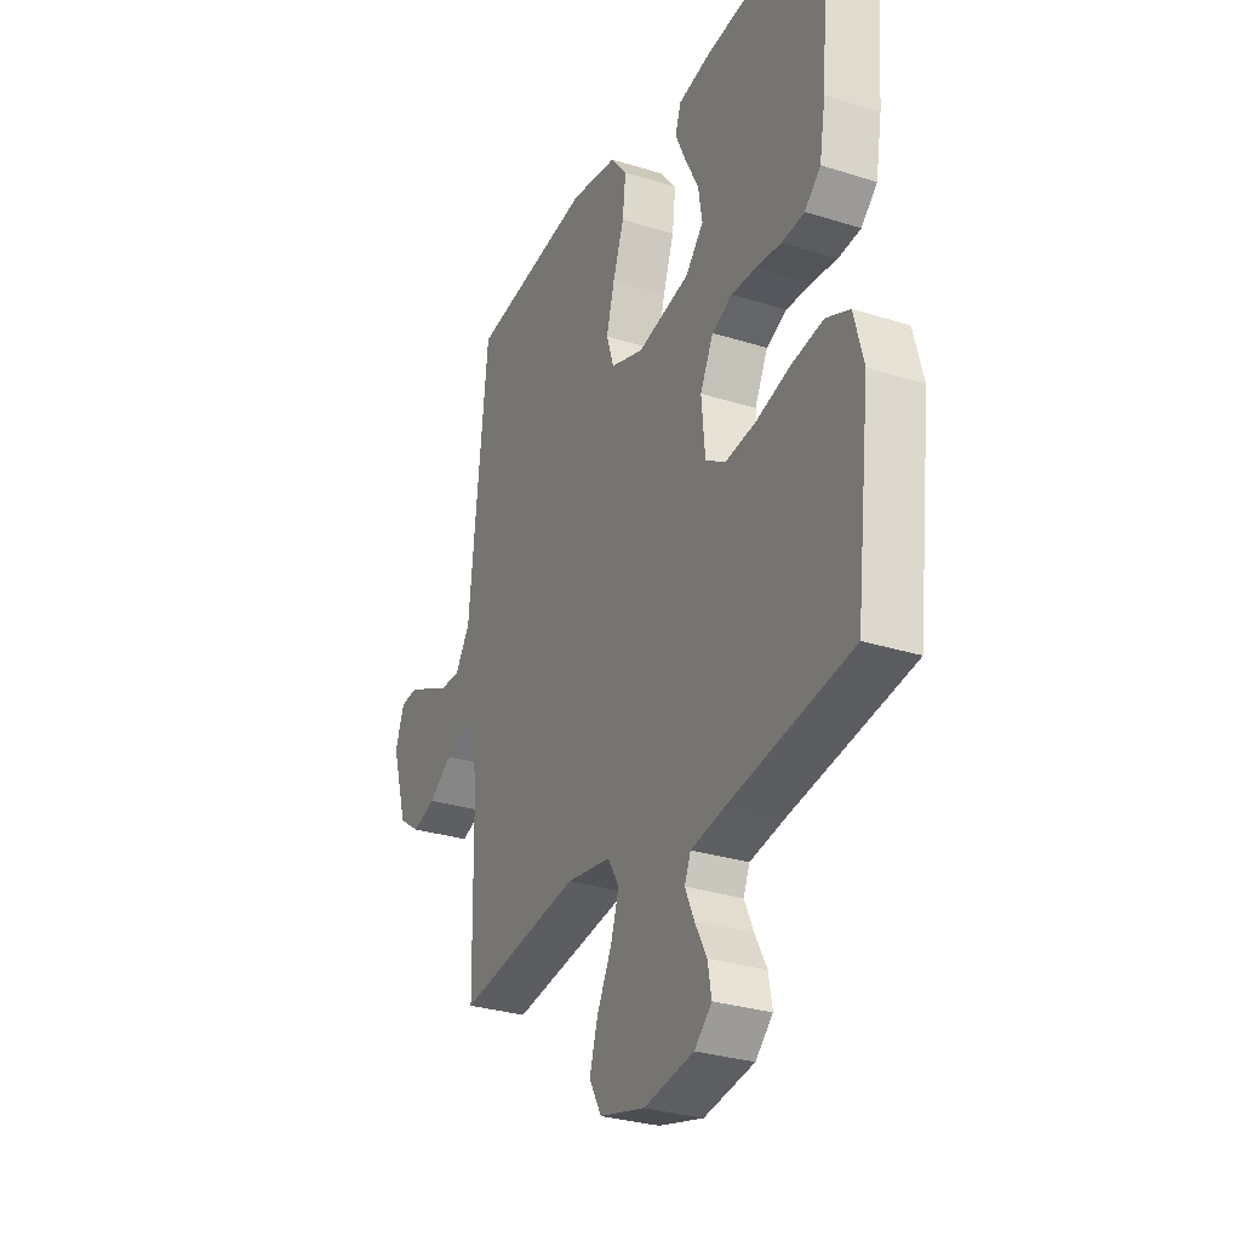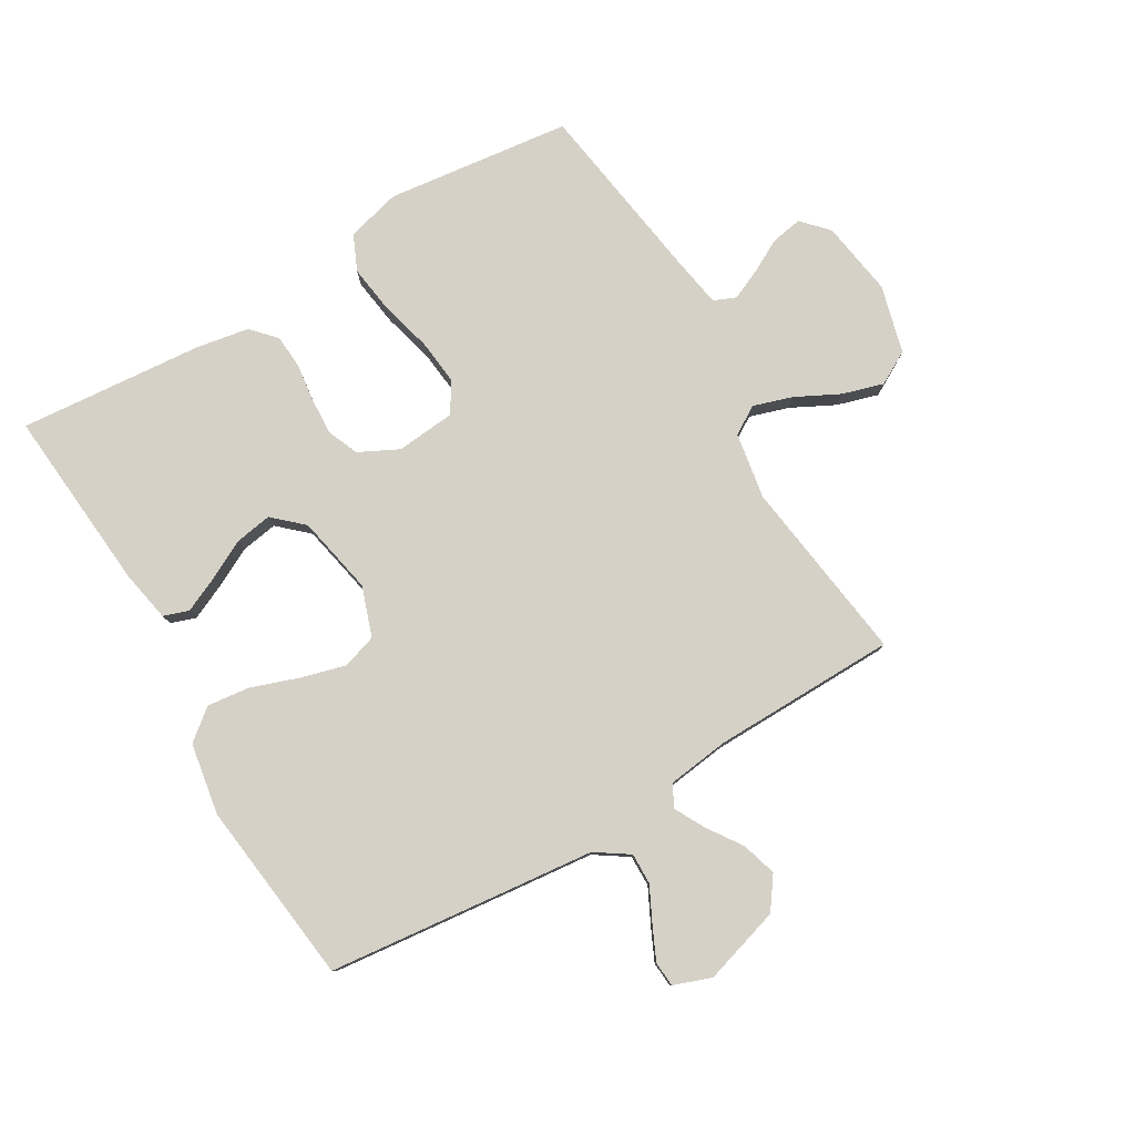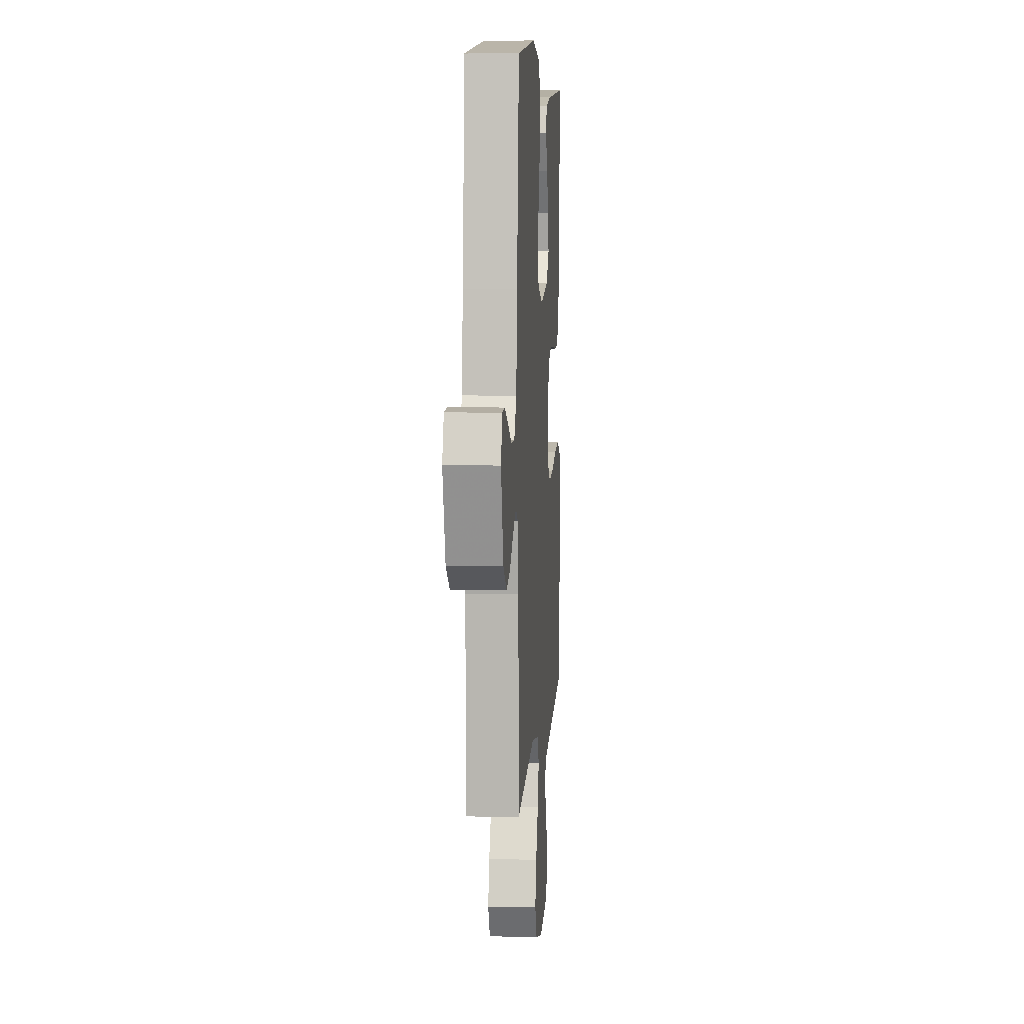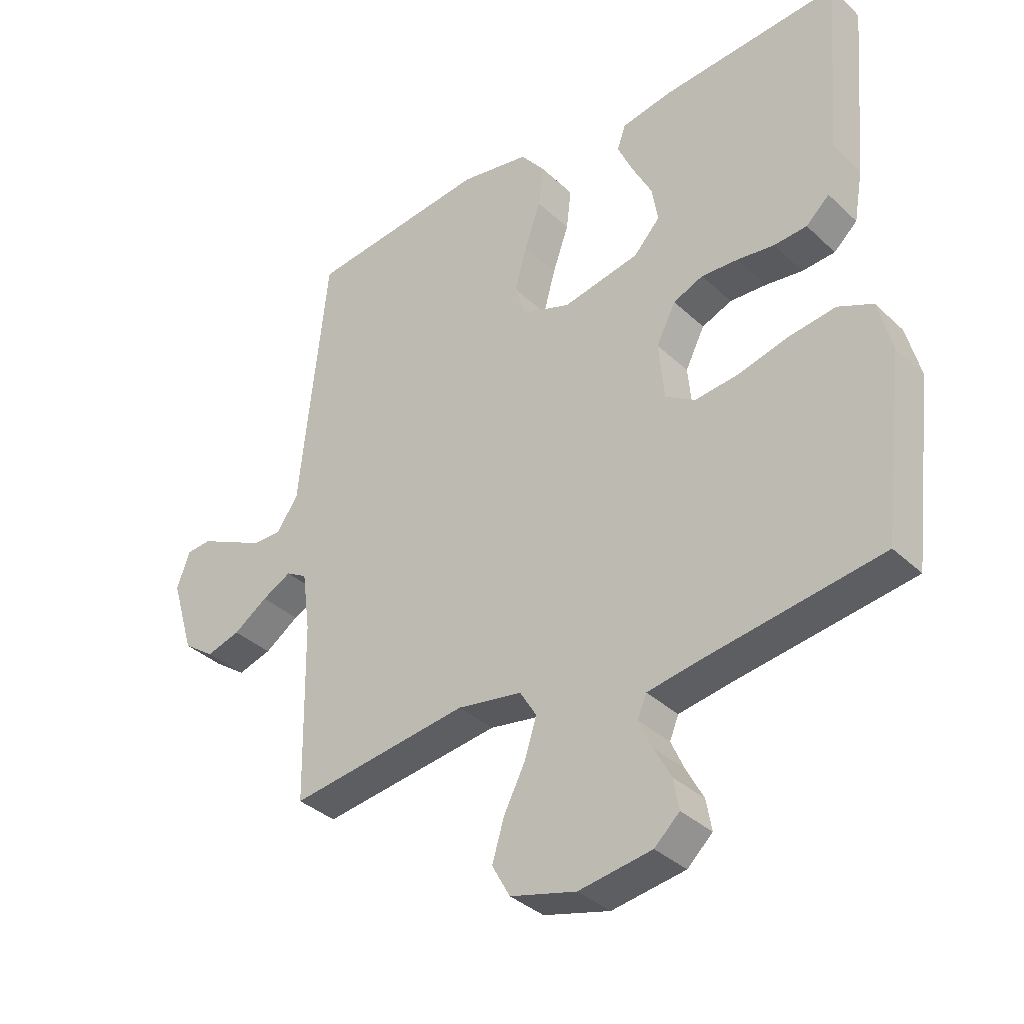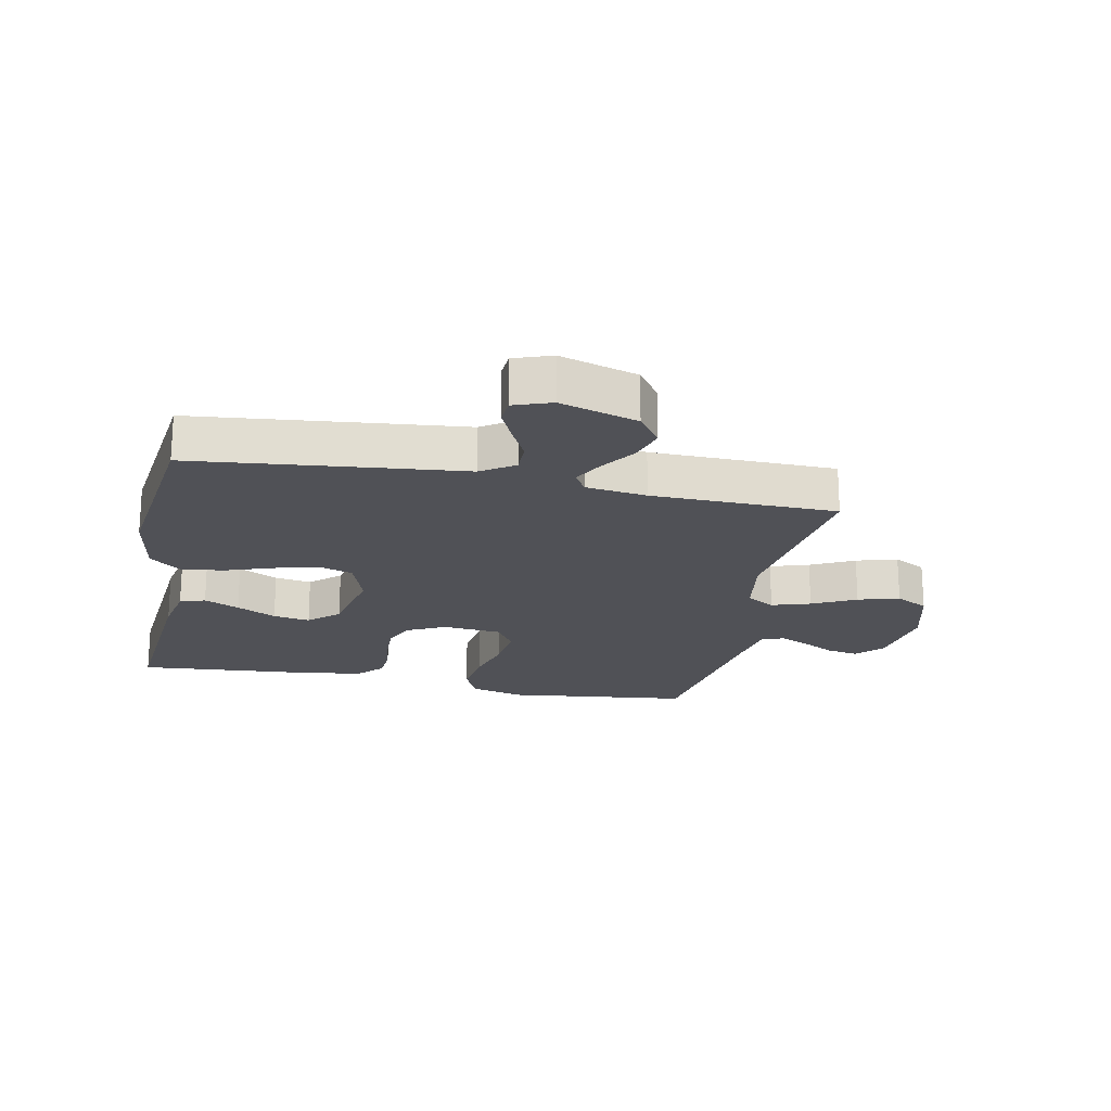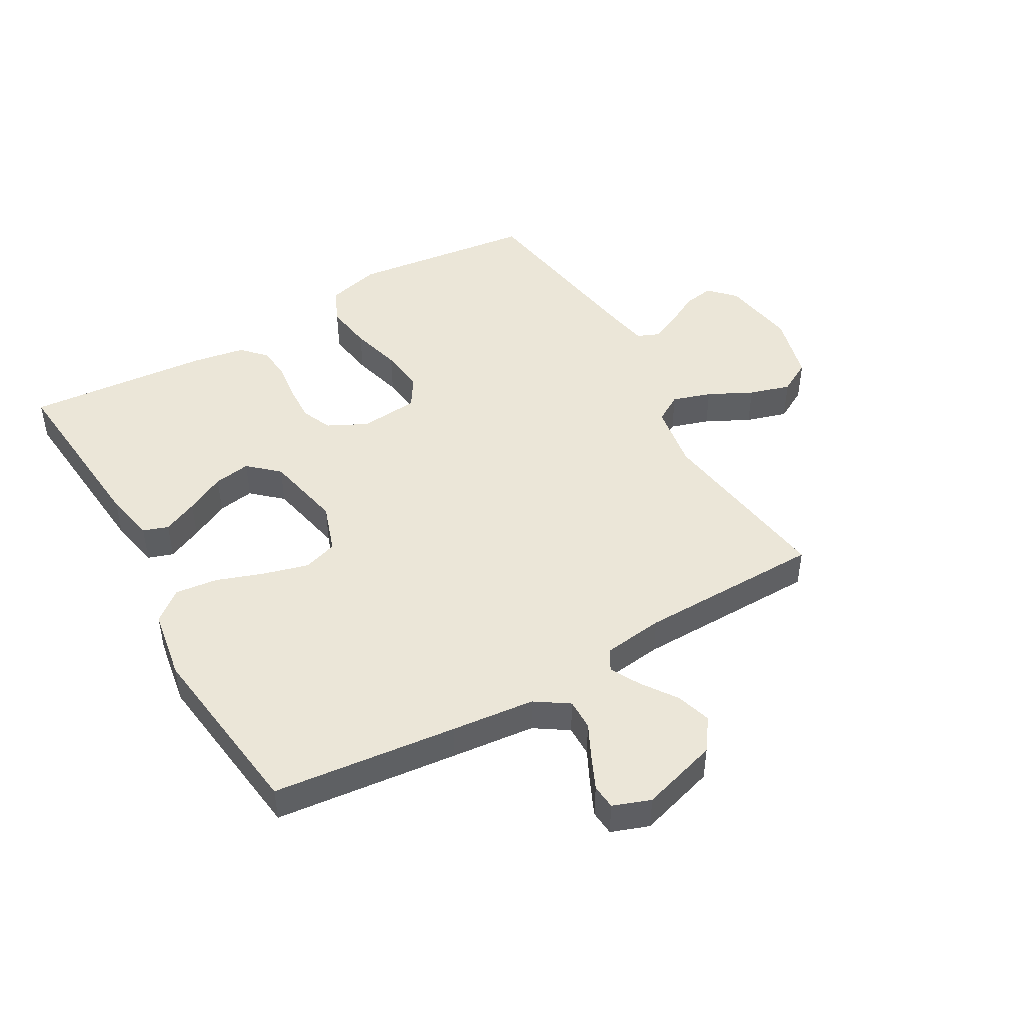
<metadata>
{"format":"obj","ext":"obj","renderer":"f3d","projection":"perspective","resolution":1024,"background":"white","views":[{"elev":-30.0,"azim":-114.7,"up":"+Z"},{"elev":79.5,"azim":59.5,"up":"+Y"},{"elev":6.8,"azim":94.1,"up":"+Z"},{"elev":-35.7,"azim":-140.6,"up":"+Z"},{"elev":-20.4,"azim":78.5,"up":"+Y"},{"elev":46.3,"azim":60.1,"up":"+Y"}]}
</metadata>
<code>
v -0.5 0.07 -0.5
v -0.536 0.07 -0.2
v -0.513 0.07 -0.112
v -0.455 0.07 -0.086
v -0.377 0.07 -0.097
v -0.293 0.07 -0.119
v -0.219 0.07 -0.127
v -0.17 0.07 -0.096
v -0.161 0.07 0
v -0.193 0.07 0.064
v -0.243 0.07 0.085
v -0.304 0.07 0.082
v -0.366 0.07 0.074
v -0.421 0.07 0.078
v -0.46 0.07 0.114
v -0.475 0.07 0.2
v -0.5 0.07 0.5
v -0.2 0.07 0.475
v -0.117 0.07 0.459
v -0.103 0.07 0.418
v -0.129 0.07 0.361
v -0.162 0.07 0.297
v -0.172 0.07 0.237
v -0.128 0.07 0.189
v 0 0.07 0.163
v 0.081 0.07 0.191
v 0.099 0.07 0.247
v 0.079 0.07 0.32
v 0.052 0.07 0.397
v 0.044 0.07 0.466
v 0.084 0.07 0.516
v 0.2 0.07 0.536
v 0.5 0.07 0.5
v 0.532 0.07 0.2
v 0.546 0.07 0.064
v 0.582 0.07 0.01
v 0.633 0.07 0.011
v 0.689 0.07 0.039
v 0.743 0.07 0.064
v 0.784 0.07 0.061
v 0.806 0.07 0
v 0.768 0.07 -0.126
v 0.716 0.07 -0.163
v 0.659 0.07 -0.146
v 0.602 0.07 -0.107
v 0.553 0.07 -0.081
v 0.518 0.07 -0.101
v 0.505 0.07 -0.2
v 0.5 0.07 -0.5
v 0.2 0.07 -0.459
v 0.092 0.07 -0.477
v 0.064 0.07 -0.523
v 0.084 0.07 -0.586
v 0.12 0.07 -0.657
v 0.14 0.07 -0.724
v 0.11 0.07 -0.778
v 0 0.07 -0.807
v -0.122 0.07 -0.788
v -0.164 0.07 -0.749
v -0.155 0.07 -0.698
v -0.126 0.07 -0.644
v -0.104 0.07 -0.595
v -0.119 0.07 -0.559
v -0.2 0.07 -0.545
v -0.5 0 -0.5
v -0.536 0 -0.2
v -0.513 0 -0.112
v -0.455 0 -0.086
v -0.377 0 -0.097
v -0.293 0 -0.119
v -0.219 0 -0.127
v -0.17 0 -0.096
v -0.161 0 0
v -0.193 0 0.064
v -0.243 0 0.085
v -0.304 0 0.082
v -0.366 0 0.074
v -0.421 0 0.078
v -0.46 0 0.114
v -0.475 0 0.2
v -0.5 0 0.5
v -0.2 0 0.475
v -0.117 0 0.459
v -0.103 0 0.418
v -0.129 0 0.361
v -0.162 0 0.297
v -0.172 0 0.237
v -0.128 0 0.189
v 0 0 0.163
v 0.081 0 0.191
v 0.099 0 0.247
v 0.079 0 0.32
v 0.052 0 0.397
v 0.044 0 0.466
v 0.084 0 0.516
v 0.2 0 0.536
v 0.5 0 0.5
v 0.532 0 0.2
v 0.546 0 0.064
v 0.582 0 0.01
v 0.633 0 0.011
v 0.689 0 0.039
v 0.743 0 0.064
v 0.784 0 0.061
v 0.806 0 0
v 0.768 0 -0.126
v 0.716 0 -0.163
v 0.659 0 -0.146
v 0.602 0 -0.107
v 0.553 0 -0.081
v 0.518 0 -0.101
v 0.505 0 -0.2
v 0.5 0 -0.5
v 0.2 0 -0.459
v 0.092 0 -0.477
v 0.064 0 -0.523
v 0.084 0 -0.586
v 0.12 0 -0.657
v 0.14 0 -0.724
v 0.11 0 -0.778
v 0 0 -0.807
v -0.122 0 -0.788
v -0.164 0 -0.749
v -0.155 0 -0.698
v -0.126 0 -0.644
v -0.104 0 -0.595
v -0.119 0 -0.559
v -0.2 0 -0.545
f 59 60 61
f 58 59 61
f 57 58 61
f 56 57 61
f 55 56 61
f 54 55 61
f 53 54 61
f 52 53 61 62
f 51 52 62 63
f 48 49 50
f 47 48 50 51
f 43 44 45
f 42 43 45
f 41 42 45
f 40 41 45
f 39 40 45
f 38 39 45
f 37 38 45
f 36 37 45 46
f 35 36 46 47
f 34 35 47
f 33 34 47
f 32 33 47
f 31 32 47
f 30 31 47
f 29 30 47
f 28 29 47
f 20 21 22
f 19 20 22
f 18 19 22
f 17 18 22
f 16 17 22
f 15 16 22
f 14 15 22
f 13 14 22
f 12 13 22
f 11 12 22 23
f 10 11 23 24
f 4 5 6
f 3 4 6
f 2 3 6
f 1 2 6
f 64 1 6
f 64 6 7
f 63 64 7 8
f 51 63 8 9
f 10 24 25
f 9 10 25
f 51 9 25
f 47 51 25
f 27 28 47
f 26 27 47
f 25 26 47
f 125 124 123
f 125 123 122
f 125 122 121
f 125 121 120
f 125 120 119
f 125 119 118
f 125 118 117
f 126 125 117 116
f 127 126 116 115
f 114 113 112
f 115 114 112 111
f 109 108 107
f 109 107 106
f 109 106 105
f 109 105 104
f 109 104 103
f 109 103 102
f 109 102 101
f 110 109 101 100
f 111 110 100 99
f 111 99 98
f 111 98 97
f 111 97 96
f 111 96 95
f 111 95 94
f 111 94 93
f 111 93 92
f 86 85 84
f 86 84 83
f 86 83 82
f 86 82 81
f 86 81 80
f 86 80 79
f 86 79 78
f 86 78 77
f 86 77 76
f 87 86 76 75
f 88 87 75 74
f 70 69 68
f 70 68 67
f 70 67 66
f 70 66 65
f 70 65 128
f 71 70 128
f 72 71 128 127
f 73 72 127 115
f 89 88 74
f 89 74 73
f 89 73 115
f 89 115 111
f 111 92 91
f 111 91 90
f 111 90 89
f 1 65 66 2
f 2 66 67 3
f 3 67 68 4
f 4 68 69 5
f 5 69 70 6
f 6 70 71 7
f 7 71 72 8
f 8 72 73 9
f 9 73 74 10
f 10 74 75 11
f 11 75 76 12
f 12 76 77 13
f 13 77 78 14
f 14 78 79 15
f 15 79 80 16
f 16 80 81 17
f 17 81 82 18
f 18 82 83 19
f 19 83 84 20
f 20 84 85 21
f 21 85 86 22
f 22 86 87 23
f 23 87 88 24
f 24 88 89 25
f 25 89 90 26
f 26 90 91 27
f 27 91 92 28
f 28 92 93 29
f 29 93 94 30
f 30 94 95 31
f 31 95 96 32
f 32 96 97 33
f 33 97 98 34
f 34 98 99 35
f 35 99 100 36
f 36 100 101 37
f 37 101 102 38
f 38 102 103 39
f 39 103 104 40
f 40 104 105 41
f 41 105 106 42
f 42 106 107 43
f 43 107 108 44
f 44 108 109 45
f 45 109 110 46
f 46 110 111 47
f 47 111 112 48
f 48 112 113 49
f 49 113 114 50
f 50 114 115 51
f 51 115 116 52
f 52 116 117 53
f 53 117 118 54
f 54 118 119 55
f 55 119 120 56
f 56 120 121 57
f 57 121 122 58
f 58 122 123 59
f 59 123 124 60
f 60 124 125 61
f 61 125 126 62
f 62 126 127 63
f 63 127 128 64
f 64 128 65 1

</code>
